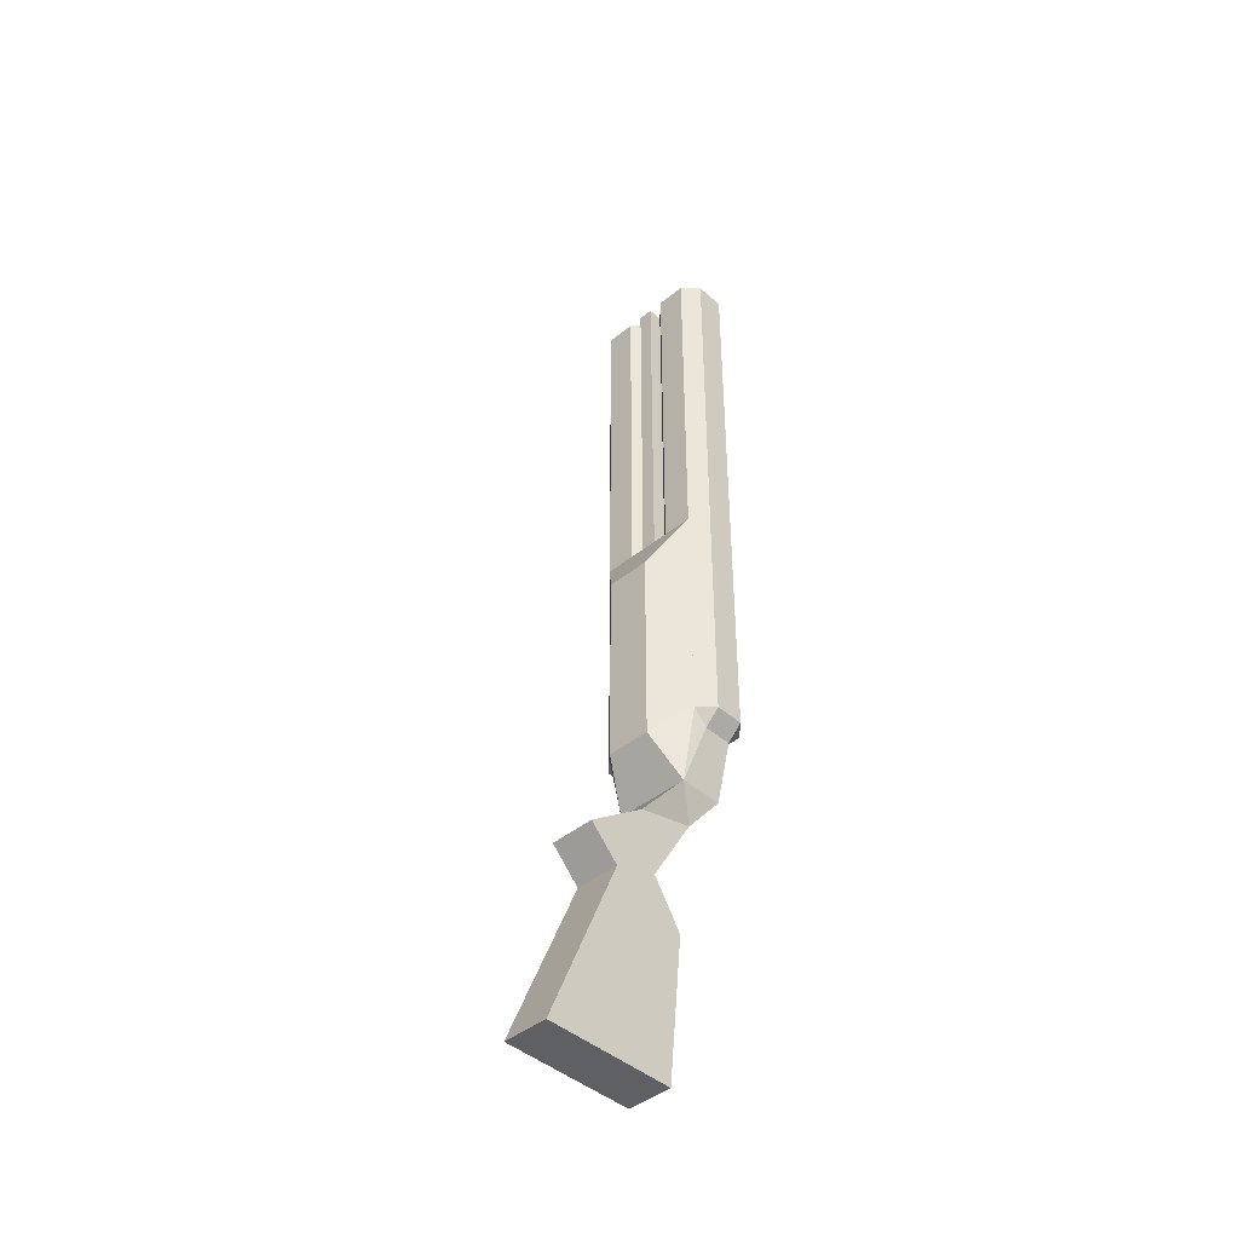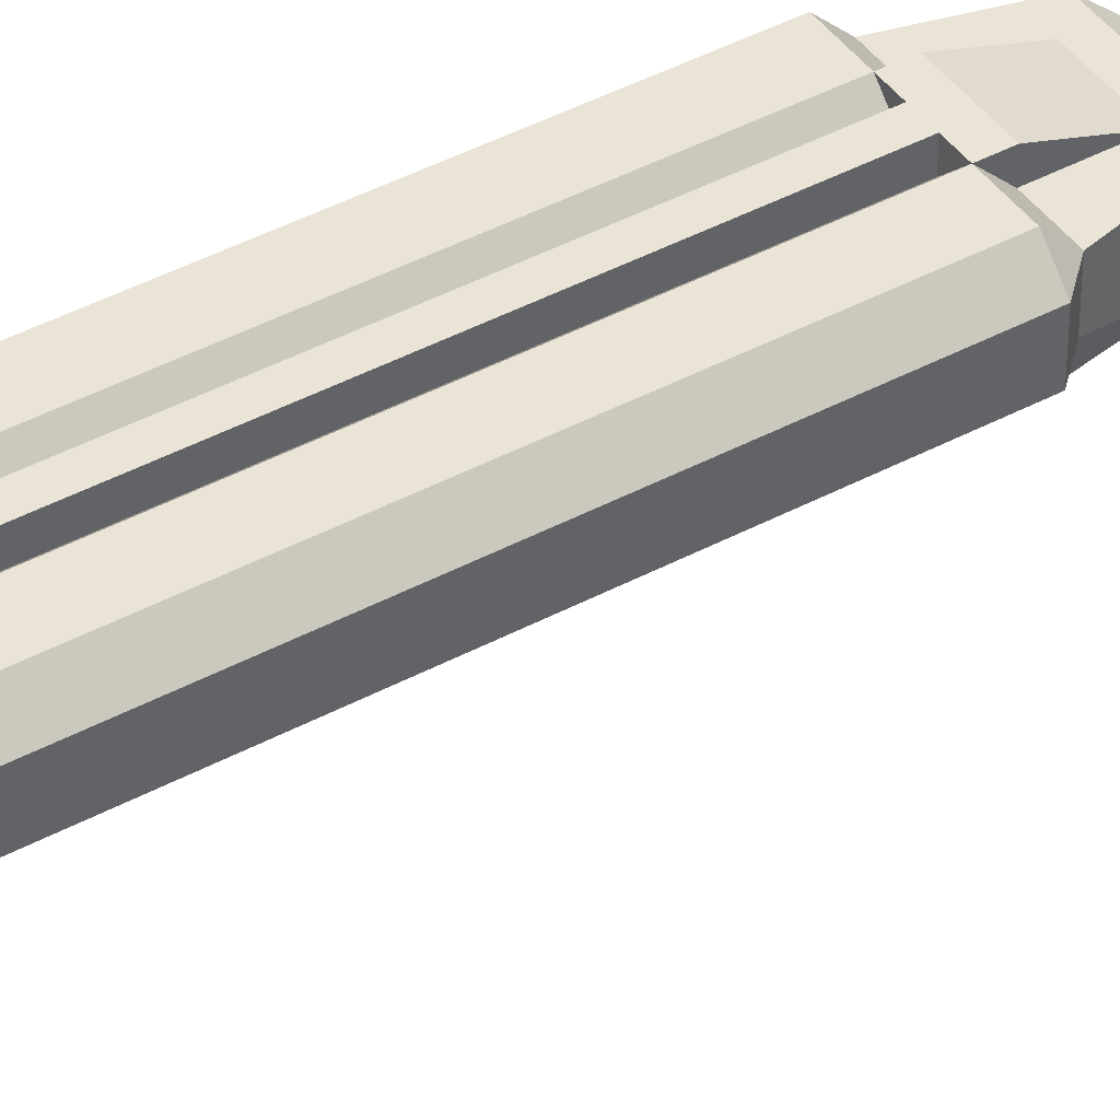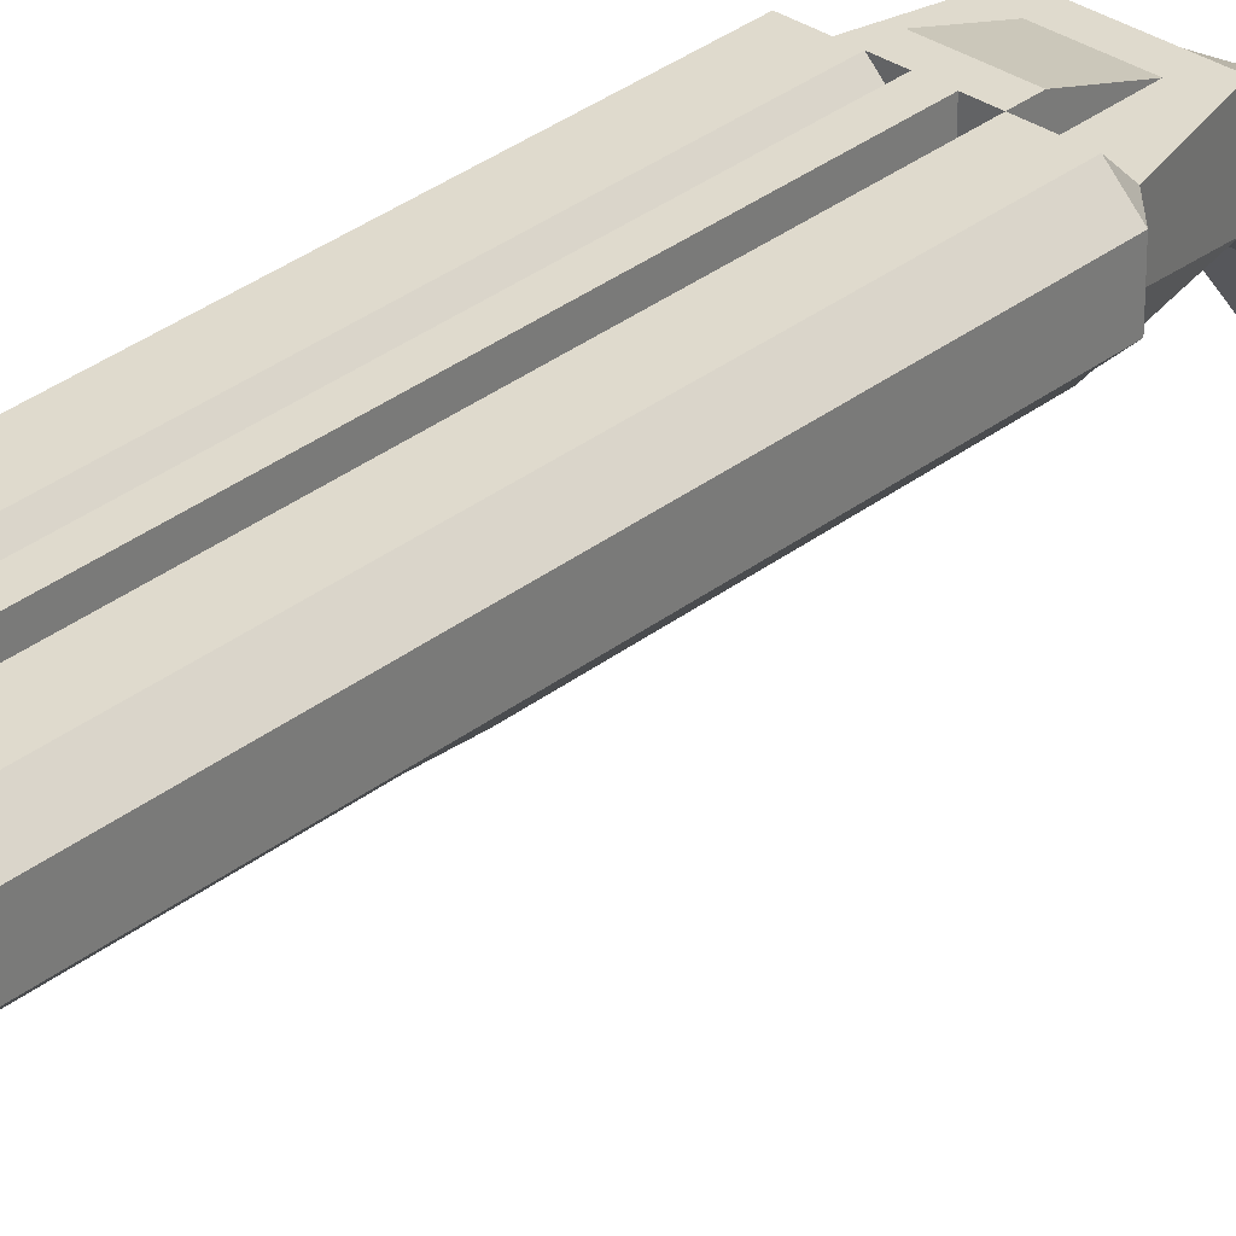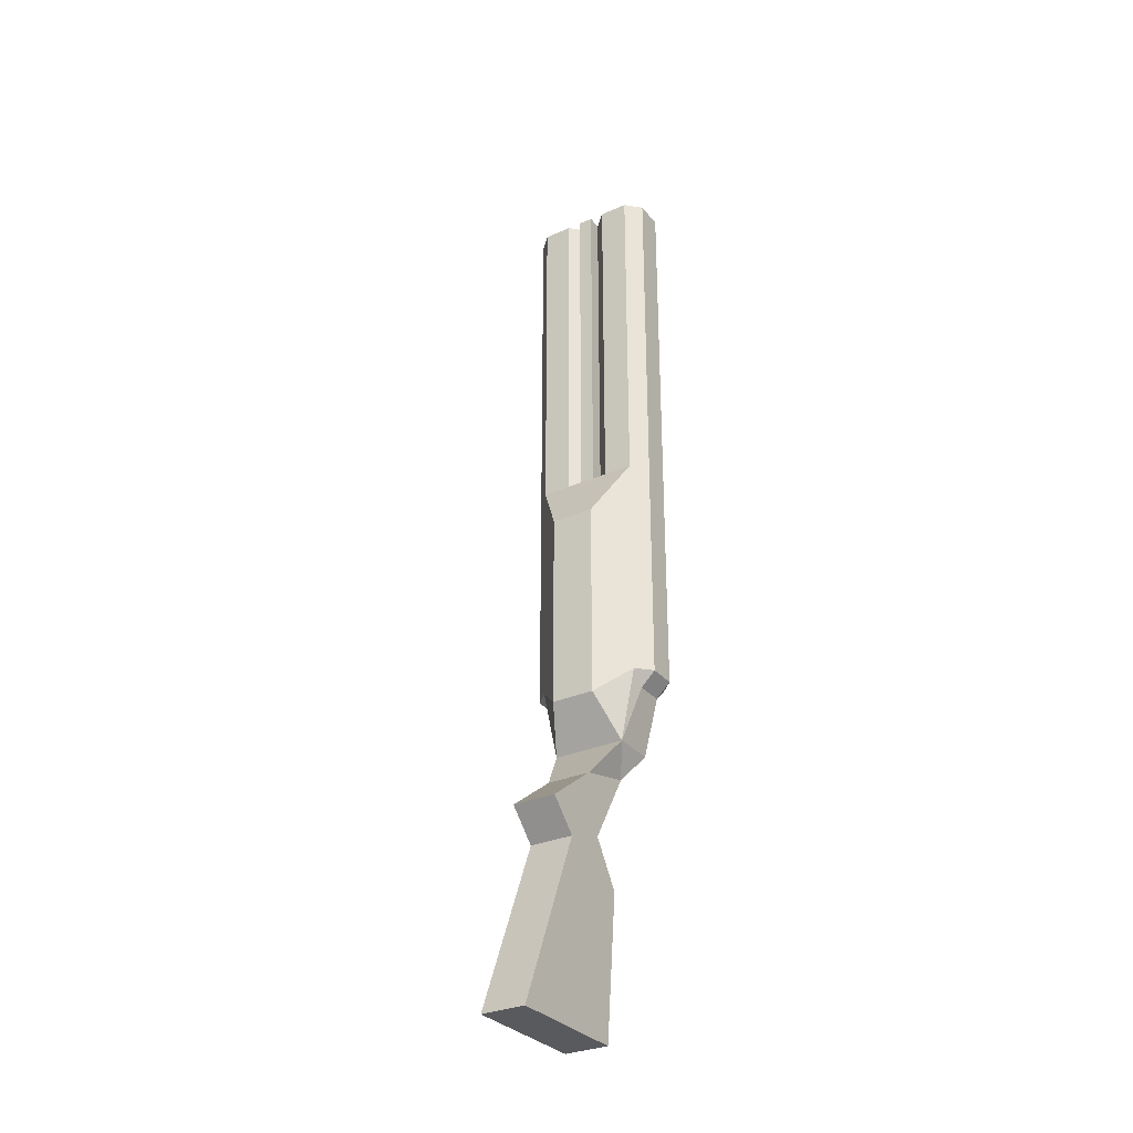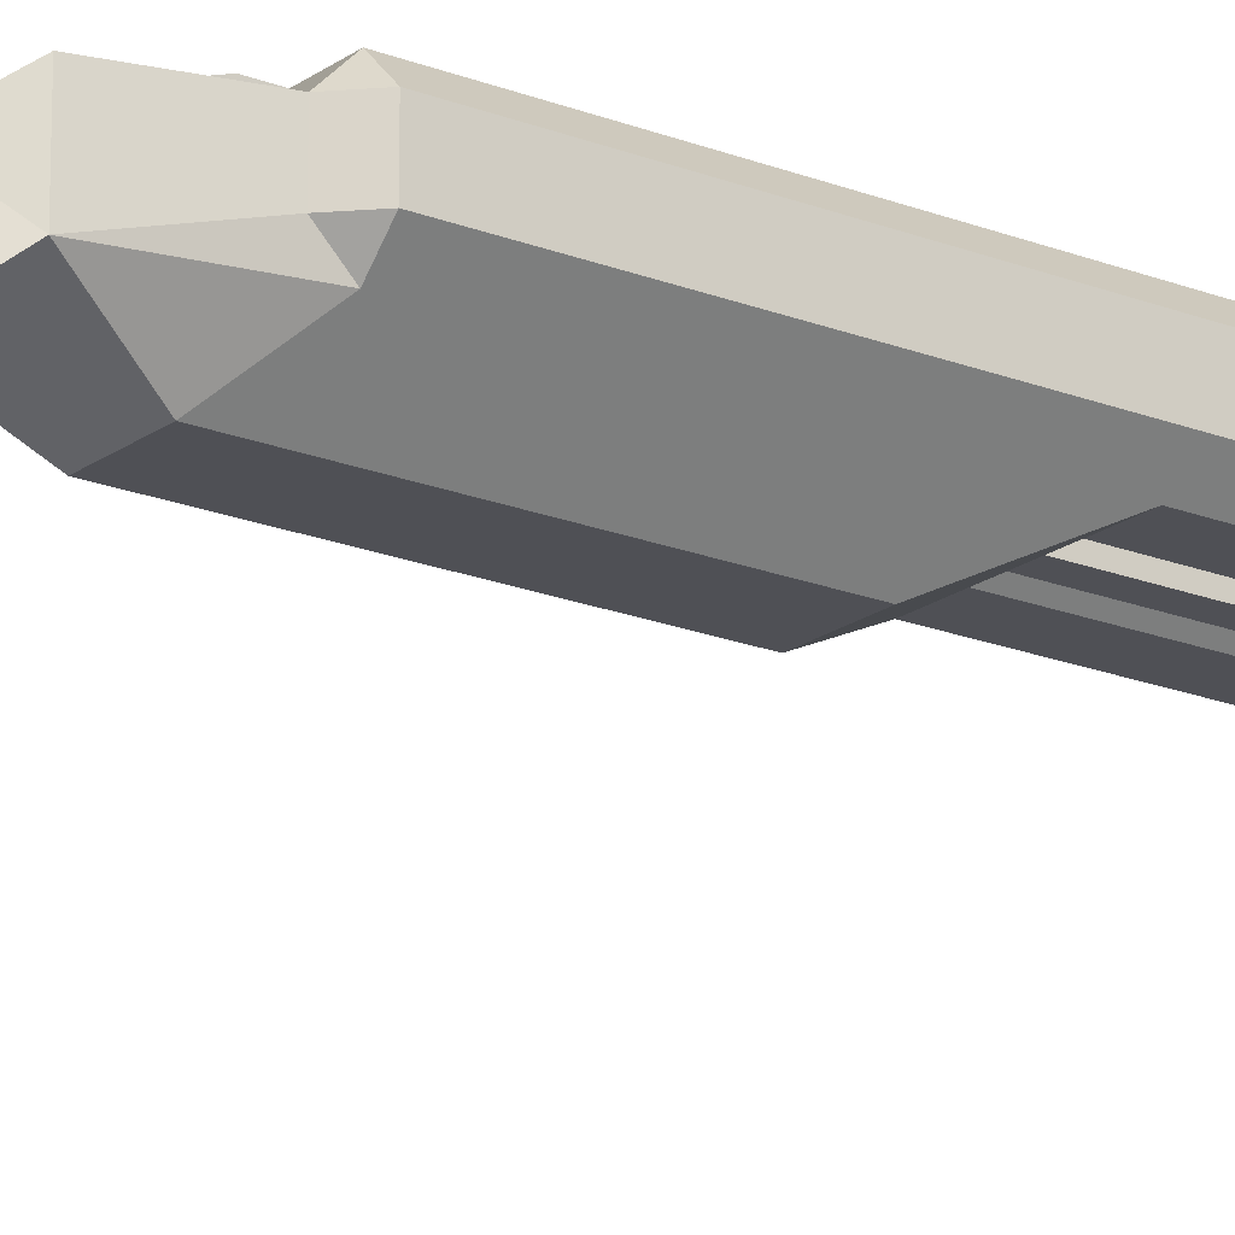
<metadata>
{"format":"obj","ext":"obj","renderer":"f3d","projection":"perspective","resolution":1024,"background":"white","views":[{"elev":-43.3,"azim":43.8,"up":"+Z"},{"elev":42.7,"azim":57.3,"up":"+Y"},{"elev":32.6,"azim":42.8,"up":"+Y"},{"elev":-30.9,"azim":32.1,"up":"+Z"},{"elev":-19.4,"azim":-126.7,"up":"+Y"}]}
</metadata>
<code>
o Default
v 0.2188 0.5312 1.562
v 0.2188 0.5938 1.5
v 0.09375 0.5938 1.5
v 0.09375 0.5312 1.562
v 0.2188 0.7188 1.5
v 0.09375 0.7812 1.562
v 0.2188 0.7812 1.562
v 0.09375 0.7188 1.5
v -0.2812 0.5938 1.562
v -0.2812 0.7188 2.812
v -0.2812 0.7188 1.562
v -0.2812 0.5938 2.812
v -0.2188 0.5312 1.562
v -0.2812 0.5938 2.812
v -0.2812 0.5938 1.562
v -0.2188 0.5312 2.812
v -0.2188 0.5312 2.812
v -0.09375 0.5312 1.562
v -0.09375 0.5312 2.812
v -0.2188 0.5312 1.562
v -0.2188 0.7812 2.812
v -0.2812 0.7188 1.562
v -0.2812 0.7188 2.812
v -0.2188 0.7812 1.562
v -0.09375 0.7812 2.812
v -0.2188 0.7812 1.562
v -0.2188 0.7812 2.812
v -0.09375 0.7812 1.562
v -0.09375 0.5312 2.812
v -0.03125 0.5938 1.562
v -0.03125 0.5938 2.812
v -0.09375 0.5312 1.562
v -0.09375 0.7812 1.562
v -0.03125 0.7188 2.812
v -0.03125 0.7188 1.562
v -0.09375 0.7812 2.812
v -0.03125 0.5938 2.812
v -0.03125 0.7188 1.562
v -0.03125 0.7188 2.812
v -0.03125 0.5938 1.562
v -0.09375 0.5312 4.062
v -0.03125 0.5938 2.812
v -0.03125 0.5938 4.062
v -0.09375 0.5312 2.812
v -0.2188 0.5312 4.062
v -0.09375 0.5312 2.812
v -0.09375 0.5312 4.062
v -0.2188 0.5312 2.812
v -0.2188 0.5312 2.812
v -0.2812 0.5938 4.062
v -0.2812 0.5938 2.812
v -0.2188 0.5312 4.062
v -0.2188 0.5312 4.062
v -0.03125 0.5938 4.062
v -0.2812 0.5938 4.062
v -0.09375 0.5312 4.062
v -0.09375 0.7812 4.062
v -0.2812 0.7188 4.062
v -0.03125 0.7188 4.062
v -0.2188 0.7812 4.062
v -0.2812 0.5938 4.062
v -0.03125 0.7188 4.062
v -0.2812 0.7188 4.062
v -0.03125 0.5938 4.062
v -0.2812 0.5938 2.812
v -0.2812 0.7188 4.062
v -0.2812 0.7188 2.812
v -0.2812 0.5938 4.062
v -0.2188 0.7812 4.062
v -0.2812 0.7188 2.812
v -0.2812 0.7188 4.062
v -0.2188 0.7812 2.812
v -0.09375 0.7812 4.062
v -0.2188 0.7812 2.812
v -0.2188 0.7812 4.062
v -0.09375 0.7812 2.812
v -0.09375 0.7812 2.812
v -0.03125 0.7188 4.062
v -0.03125 0.7188 2.812
v -0.09375 0.7812 4.062
v -0.03125 0.5938 4.062
v -0.03125 0.7188 2.812
v -0.03125 0.7188 4.062
v -0.03125 0.5938 2.812
v 0.03125 0.5938 1.562
v 0.03125 0.7188 2.812
v 0.03125 0.7188 1.562
v 0.03125 0.5938 2.812
v 0.09375 0.7812 2.812
v 0.03125 0.7188 1.562
v 0.03125 0.7188 2.812
v 0.09375 0.7812 1.562
v 0.09375 0.5312 1.562
v 0.03125 0.5938 2.812
v 0.03125 0.5938 1.562
v 0.09375 0.5312 2.812
v 0.09375 0.5312 2.812
v 0.2188 0.5312 1.562
v 0.2188 0.5312 2.812
v 0.09375 0.5312 1.562
v 0.2812 0.5938 2.812
v 0.2812 0.7188 1.562
v 0.2812 0.7188 2.812
v 0.2812 0.5938 1.562
v 0.2188 0.7812 1.562
v 0.2812 0.7188 2.812
v 0.2812 0.7188 1.562
v 0.2188 0.7812 2.812
v 0.2188 0.7812 2.812
v 0.09375 0.7812 1.562
v 0.09375 0.7812 2.812
v 0.2188 0.7812 1.562
v 0.2188 0.5312 2.812
v 0.2812 0.5938 1.562
v 0.2812 0.5938 2.812
v 0.2188 0.5312 1.562
v 0.2812 0.7188 1.562
v 0.2188 0.7188 1.5
v 0.2188 0.7812 1.562
v 0.2812 0.5938 1.562
v 0.2188 0.7188 1.5
v 0.2812 0.5938 1.562
v 0.2188 0.5938 1.5
v 0.2188 0.5312 1.562
v -0.2188 0.7812 1.562
v -0.09375 0.7812 1.562
v -0.2188 0.7188 1.5
v -0.09375 0.7188 1.5
v -0.2188 0.7812 1.562
v -0.2188 0.7188 1.5
v -0.2812 0.7188 1.562
v -0.2812 0.5938 1.562
v -0.2188 0.5938 1.5
v -0.2812 0.5938 1.562
v -0.2188 0.7188 1.5
v -0.2188 0.5312 1.562
v -0.2188 0.5938 1.5
v -0.09375 0.5938 1.5
v -0.2188 0.5312 1.562
v -0.09375 0.5312 1.562
v 0.2812 0.5938 4.062
v 0.2812 0.7188 2.812
v 0.2812 0.7188 4.062
v 0.2812 0.5938 2.812
v 0.2188 0.7812 2.812
v 0.2812 0.7188 4.062
v 0.2812 0.7188 2.812
v 0.2188 0.7812 4.062
v 0.2188 0.7812 4.062
v 0.09375 0.7812 2.812
v 0.09375 0.7812 4.062
v 0.2188 0.7812 2.812
v 0.09375 0.7812 4.062
v 0.03125 0.7188 2.812
v 0.03125 0.7188 4.062
v 0.09375 0.7812 2.812
v 0.03125 0.5938 2.812
v 0.03125 0.7188 4.062
v 0.03125 0.7188 2.812
v 0.03125 0.5938 4.062
v 0.09375 0.5312 2.812
v 0.03125 0.5938 4.062
v 0.03125 0.5938 2.812
v 0.09375 0.5312 4.062
v 0.09375 0.5312 4.062
v 0.2188 0.5312 2.812
v 0.2188 0.5312 4.062
v 0.09375 0.5312 2.812
v 0.2188 0.5312 4.062
v 0.2812 0.5938 2.812
v 0.2812 0.5938 4.062
v 0.2188 0.5312 2.812
v 0.03125 0.5938 4.062
v 0.2812 0.7188 4.062
v 0.03125 0.7188 4.062
v 0.2812 0.5938 4.062
v 0.09375 0.5312 4.062
v 0.2812 0.5938 4.062
v 0.03125 0.5938 4.062
v 0.2188 0.5312 4.062
v 0.2188 0.7812 4.062
v 0.03125 0.7188 4.062
v 0.2812 0.7188 4.062
v 0.09375 0.7812 4.062
v -0.2188 0.5312 2.562
v -0.2188 0.5312 1.812
v -0.09375 0.4062 2.312
v -0.09375 0.4062 1.812
v -0.2188 0.5312 1.812
v -0.2188 0.5312 1.562
v -0.09375 0.4062 1.812
v -0.09375 0.4062 1.438
v -0.2188 0.5938 1.5
v -0.1562 0.5312 1.25
v -0.2188 0.5312 1.562
v -0.09375 0.4062 1.438
v -0.2188 0.7188 1.5
v -0.1562 0.7188 1.25
v -0.2188 0.5938 1.5
v -0.1562 0.5312 1.25
v 0.2188 0.7188 1.5
v -0.1562 0.7188 1.25
v -0.2188 0.7188 1.5
v 0.1562 0.7188 1.25
v 0.2188 0.5938 1.5
v 0.1562 0.7188 1.25
v 0.2188 0.7188 1.5
v 0.1562 0.5312 1.25
v 0.09375 0.4062 2.312
v 0.2188 0.5312 1.812
v 0.2188 0.5312 2.562
v 0.09375 0.4062 1.812
v 0.09375 0.4062 1.812
v 0.2188 0.5312 1.562
v 0.2188 0.5312 1.812
v 0.09375 0.4062 1.438
v 0.2188 0.5312 1.562
v 0.1562 0.5312 1.25
v 0.2188 0.5938 1.5
v 0.09375 0.4062 1.438
v 0.03125 0.7812 2.562
v -0.03125 0.7812 1.562
v -0.03125 0.7812 2.562
v 0.03125 0.7812 1.562
v 0.03125 0.5312 2.562
v 0.03125 0.7812 1.562
v 0.03125 0.7812 2.562
v 0.03125 0.5312 1.562
v -0.03125 0.5312 1.562
v -0.03125 0.7812 2.562
v -0.03125 0.7812 1.562
v -0.03125 0.5312 2.562
v 0.09375 0.7812 1.5
v -0.09375 0.7812 1.562
v 0.09375 0.7812 1.562
v -0.09375 0.7812 1.5
v 0.09375 0.7188 1.312
v -0.09375 0.7812 1.5
v 0.09375 0.7812 1.5
v -0.09375 0.7188 1.312
v -0.09375 0.7188 1.562
v 0.09375 0.7812 1.562
v -0.09375 0.7812 1.562
v 0.09375 0.7188 1.562
v 0.09375 0.7812 1.562
v 0.09375 0.7188 1.312
v 0.09375 0.7812 1.5
v 0.09375 0.7188 1.5
v -0.09375 0.7812 1.5
v -0.09375 0.7188 1.312
v -0.09375 0.7812 1.562
v -0.09375 0.7188 1.5
v 0.09375 0.4062 1.438
v -0.1562 0.5312 1.25
v 0.1562 0.5312 1.25
v -0.09375 0.4062 1.438
v -0.09375 0.4062 2.312
v 0.09375 0.4062 1.438
v 0.09375 0.4062 2.312
v -0.09375 0.4062 1.438
v -0.2188 0.5312 2.562
v 0.09375 0.4062 2.312
v 0.2188 0.5312 2.562
v -0.09375 0.4062 2.312
v 0.03125 0.5312 4.062
v 0.03125 0.7812 2.562
v 0.03125 0.7812 4.062
v 0.03125 0.5312 2.562
v -0.03125 0.5312 2.562
v -0.03125 0.7812 4.062
v -0.03125 0.7812 2.562
v -0.03125 0.5312 4.062
v 0.03125 0.7812 4.062
v -0.03125 0.7812 2.562
v -0.03125 0.7812 4.062
v 0.03125 0.7812 2.562
v -0.03125 0.5312 4.062
v 0.03125 0.7812 4.062
v -0.03125 0.7812 4.062
v 0.03125 0.5312 4.062
v -0.03125 0.5312 4.062
v 0.03125 0.5312 2.562
v 0.03125 0.5312 4.062
v -0.03125 0.5312 2.562
v -0.09375 0.5312 2.562
v 0.09375 0.5938 2.562
v -0.09375 0.5938 2.562
v 0.09375 0.5312 2.562
v 0.1562 0.5312 1.25
v -0.09375 0.375 1.062
v 0.09375 0.375 1.062
v -0.1562 0.5312 1.25
v 0.09375 0.375 1.062
v -0.09375 0.125 0.875
v 0.09375 0.125 0.875
v -0.09375 0.375 1.062
v 0.09375 0.4375 0.8125
v -0.09375 0.625 1.125
v 0.09375 0.625 1.125
v -0.09375 0.4375 0.8125
v 0.09375 0.625 1.125
v -0.1562 0.7188 1.25
v 0.1562 0.7188 1.25
v -0.09375 0.625 1.125
v 0.1562 0.5312 1.25
v 0.09375 0.625 1.125
v 0.1562 0.7188 1.25
v 0.09375 0.375 1.062
v 0.09375 0.375 1.062
v 0.09375 0.125 0.875
v 0.09375 0.625 1.125
v 0.09375 0.4375 0.8125
v -0.09375 0.4375 0.8125
v -0.09375 0.5625 0.625
v -0.09375 0.125 0.875
v -0.09375 0.25 0.75
v 0.09375 0.125 0.875
v 0.09375 0.5625 0.625
v 0.09375 0.4375 0.8125
v 0.09375 0.25 0.75
v 0.09375 0.125 0.875
v -0.09375 0.25 0.75
v 0.09375 0.25 0.75
v -0.09375 0.125 0.875
v -0.09375 0.5625 0.625
v 0.09375 0.4375 0.8125
v 0.09375 0.5625 0.625
v -0.09375 0.4375 0.8125
v 0.09375 0.25 0.75
v 0.09375 0.5 0
v 0.09375 0.5625 0.625
v 0.09375 -0.0625 0
v 0.09375 0.5625 0.625
v -0.09375 0.5 0
v -0.09375 0.5625 0.625
v 0.09375 0.5 0
v -0.09375 -0.0625 0
v -0.09375 0.5625 0.625
v -0.09375 0.5 0
v -0.09375 0.25 0.75
v -0.09375 0.25 0.75
v -0.09375 -0.0625 0
v 0.09375 0.25 0.75
v 0.09375 -0.0625 0
v 0.09375 -0.0625 0
v -0.09375 0.5 0
v 0.09375 0.5 0
v -0.09375 -0.0625 0
v -0.1562 0.7188 1.25
v -0.09375 0.625 1.125
v -0.1562 0.5312 1.25
v -0.09375 0.375 1.062
v -0.09375 0.625 1.125
v -0.09375 0.125 0.875
v -0.09375 0.375 1.062
v -0.09375 0.4375 0.8125
v -0.09375 0.4375 0.8125
v -0.09375 0.5625 0.625
v -0.09375 0.125 0.875
v -0.09375 0.25 0.75
g Scene
f 1 3 2
f 1 4 3
f 5 6 7
f 5 8 6
f 9 10 11
f 9 12 10
f 13 14 15
f 13 16 14
f 17 18 19
f 17 20 18
f 21 22 23
f 21 24 22
f 25 26 27
f 25 28 26
f 29 30 31
f 29 32 30
f 33 34 35
f 33 36 34
f 37 38 39
f 37 40 38
f 41 42 43
f 41 44 42
f 45 46 47
f 45 48 46
f 49 50 51
f 49 52 50
f 53 54 55
f 53 56 54
f 57 58 59
f 57 60 58
f 61 62 63
f 61 64 62
f 65 66 67
f 65 68 66
f 69 70 71
f 69 72 70
f 73 74 75
f 73 76 74
f 77 78 79
f 77 80 78
f 81 82 83
f 81 84 82
f 85 86 87
f 85 88 86
f 89 90 91
f 89 92 90
f 93 94 95
f 93 96 94
f 97 98 99
f 97 100 98
f 101 102 103
f 101 104 102
f 105 106 107
f 105 108 106
f 109 110 111
f 109 112 110
f 113 114 115
f 113 116 114
f 117 118 119
f 117 120 118
f 121 122 123
f 122 124 123
f 125 126 127
f 126 128 127
f 129 130 131
f 130 132 131
f 133 134 135
f 133 136 134
f 137 138 139
f 138 140 139
f 141 142 143
f 141 144 142
f 145 146 147
f 145 148 146
f 149 150 151
f 149 152 150
f 153 154 155
f 153 156 154
f 157 158 159
f 157 160 158
f 161 162 163
f 161 164 162
f 165 166 167
f 165 168 166
f 169 170 171
f 169 172 170
f 173 174 175
f 173 176 174
f 177 178 179
f 177 180 178
f 181 182 183
f 181 184 182
f 185 186 187
f 186 188 187
f 189 190 191
f 190 192 191
f 193 194 195
f 194 196 195
f 197 198 199
f 198 200 199
f 201 202 203
f 201 204 202
f 205 206 207
f 205 208 206
f 209 210 211
f 209 212 210
f 213 214 215
f 213 216 214
f 217 218 219
f 217 220 218
f 221 222 223
f 221 224 222
f 225 226 227
f 225 228 226
f 229 230 231
f 229 232 230
f 233 234 235
f 233 236 234
f 237 238 239
f 237 240 238
f 241 242 243
f 241 244 242
f 245 246 247
f 245 248 246
f 249 250 251
f 250 252 251
f 253 254 255
f 253 256 254
f 257 258 259
f 257 260 258
f 261 262 263
f 261 264 262
f 265 266 267
f 265 268 266
f 269 270 271
f 269 272 270
f 273 274 275
f 273 276 274
f 277 278 279
f 277 280 278
f 281 282 283
f 281 284 282
f 285 286 287
f 285 288 286
f 289 290 291
f 289 292 290
f 293 294 295
f 293 296 294
f 297 298 299
f 297 300 298
f 301 302 303
f 301 304 302
f 305 306 307
f 305 308 306
f 309 310 311
f 310 312 311
f 313 314 315
f 314 316 315
f 317 318 319
f 317 320 318
f 321 322 323
f 321 324 322
f 325 326 327
f 325 328 326
f 329 330 331
f 329 332 330
f 333 334 335
f 333 336 334
f 337 338 339
f 337 340 338
f 341 342 343
f 342 344 343
f 345 346 347
f 345 348 346
f 349 350 351
f 350 352 351
f 353 354 355
f 353 356 354
f 357 358 359
f 358 360 359

</code>
